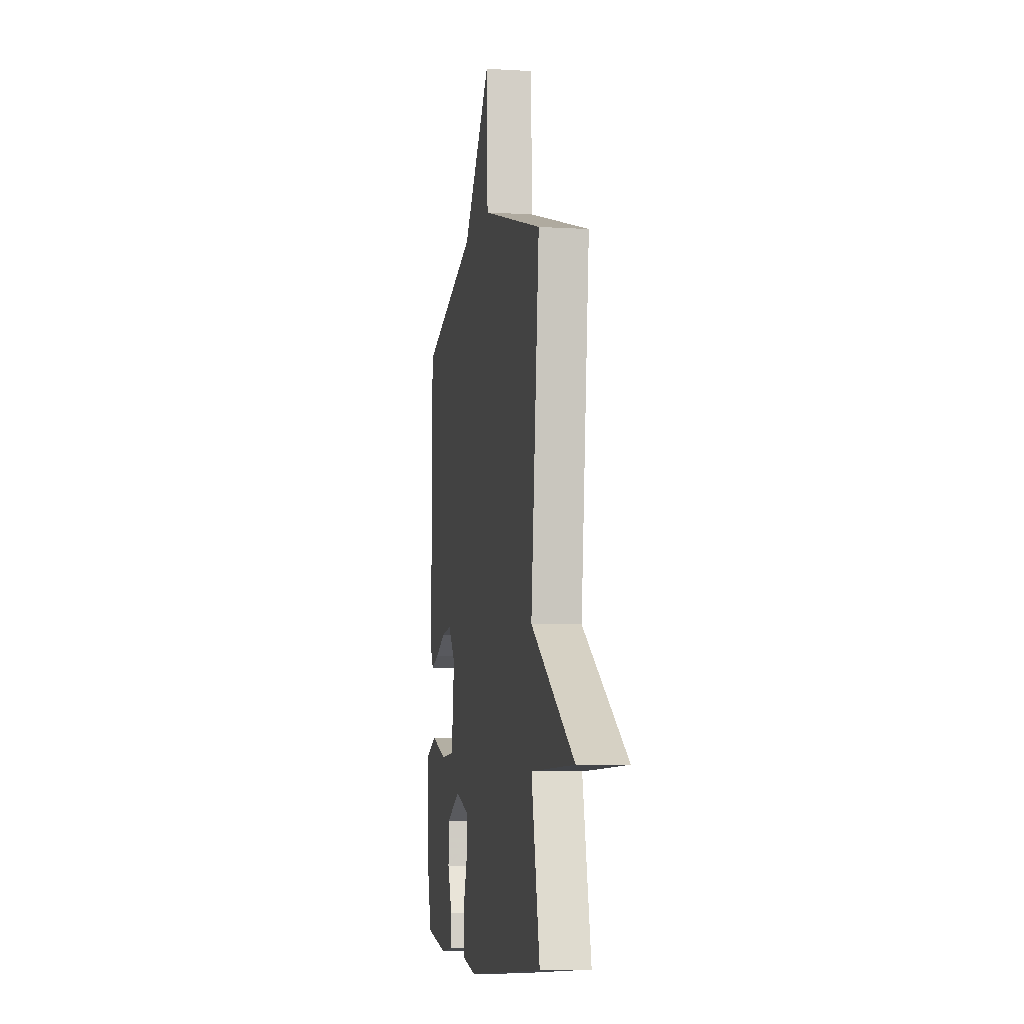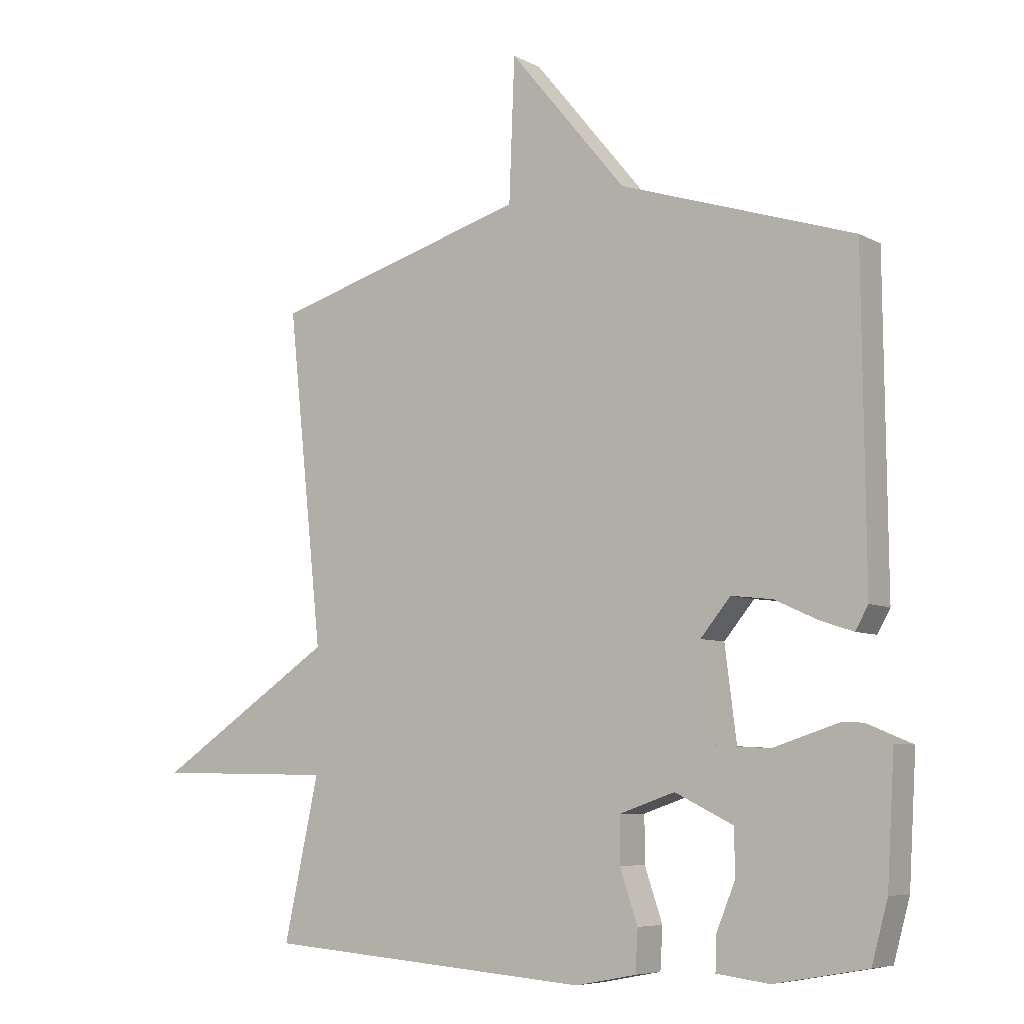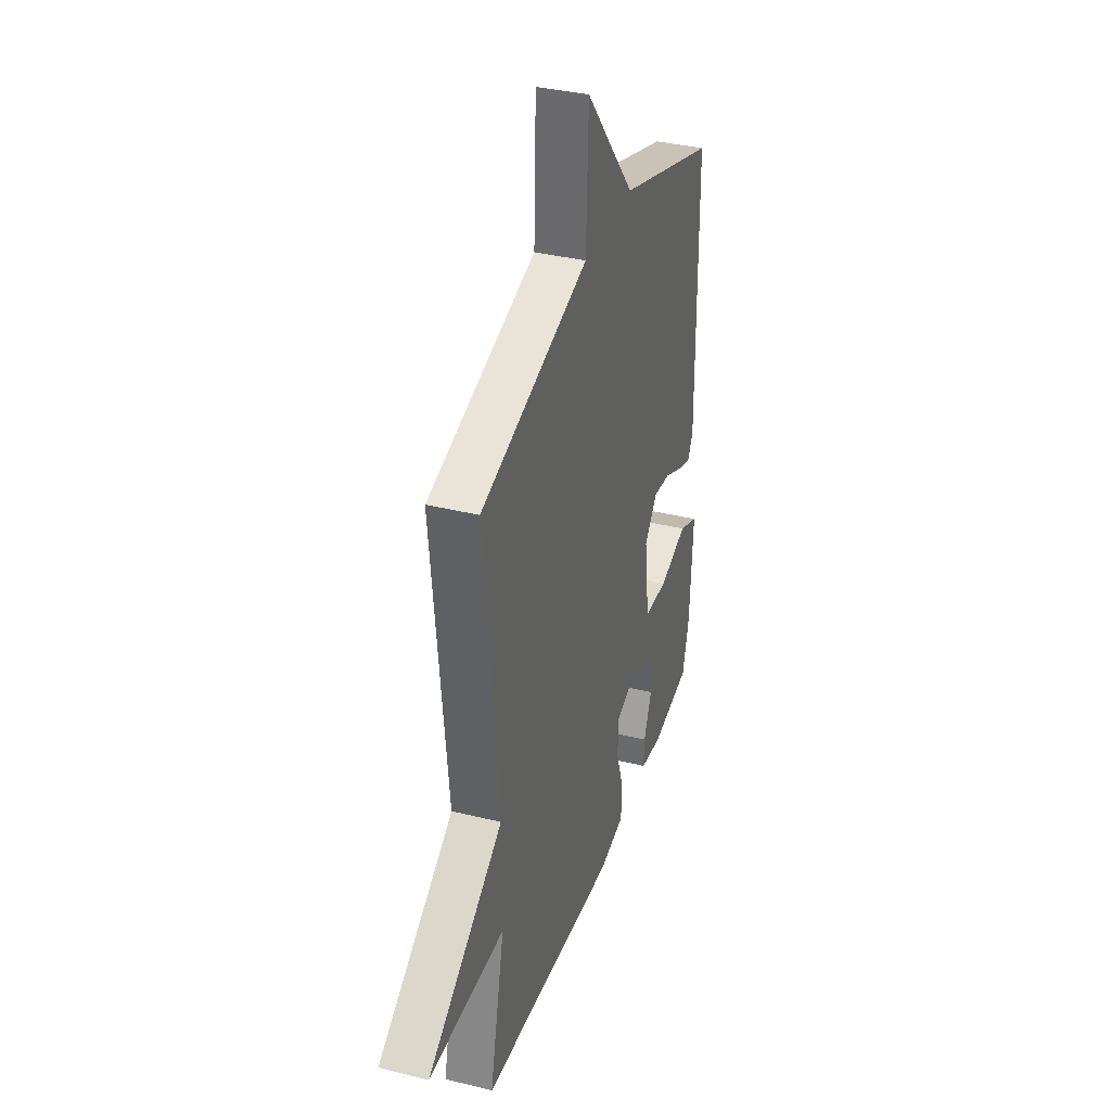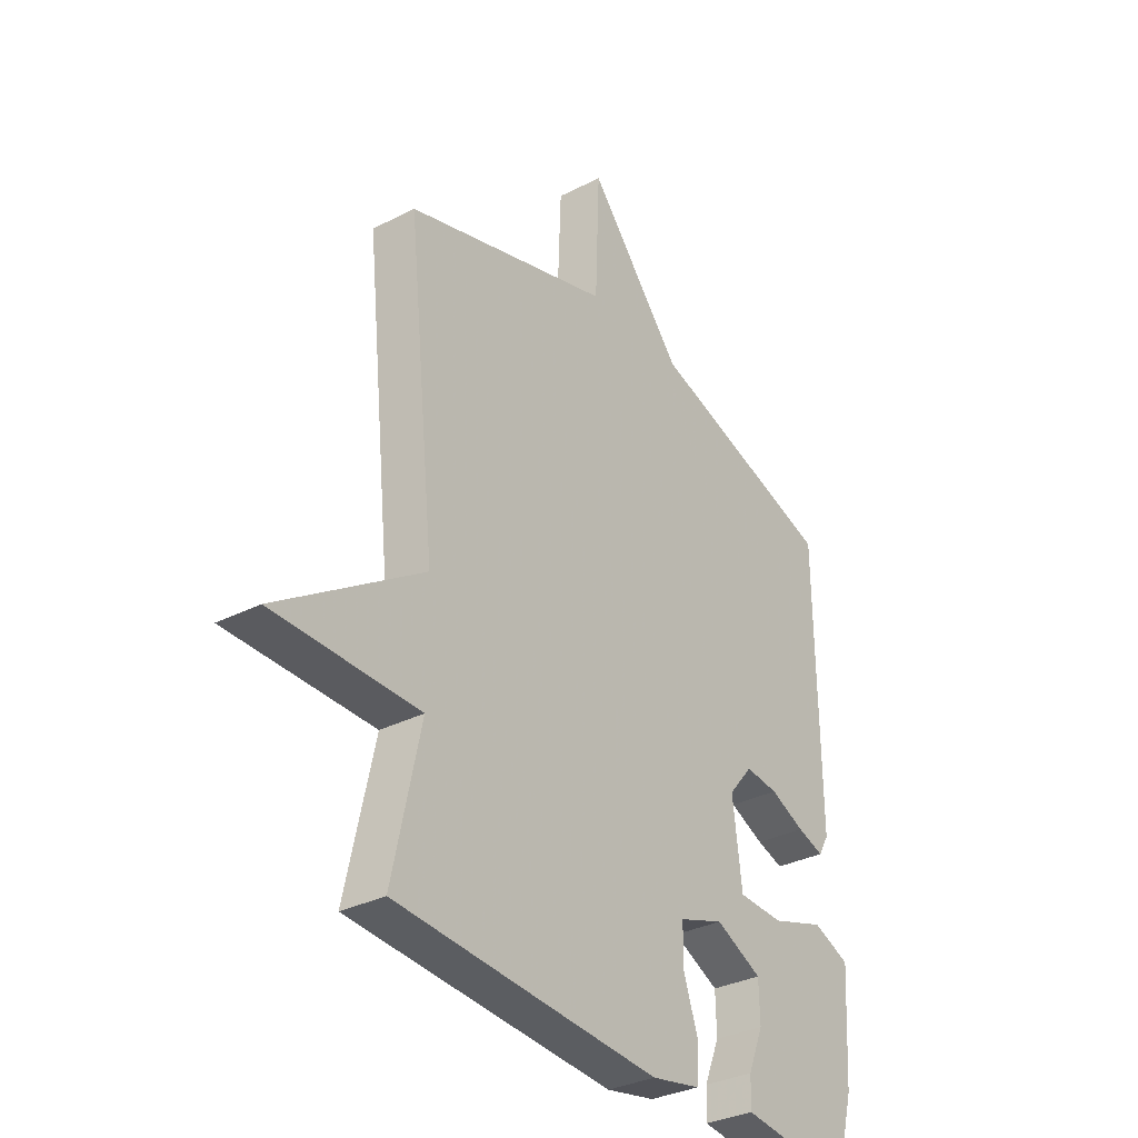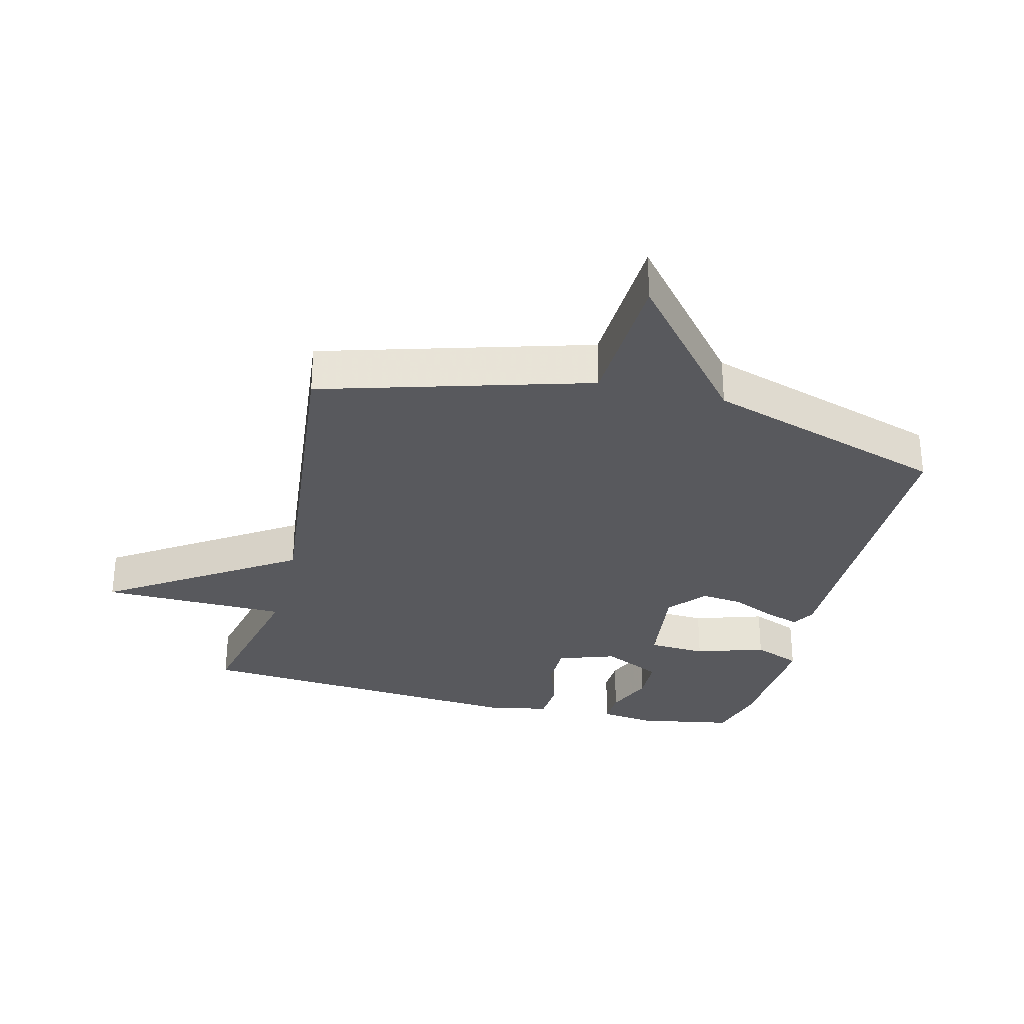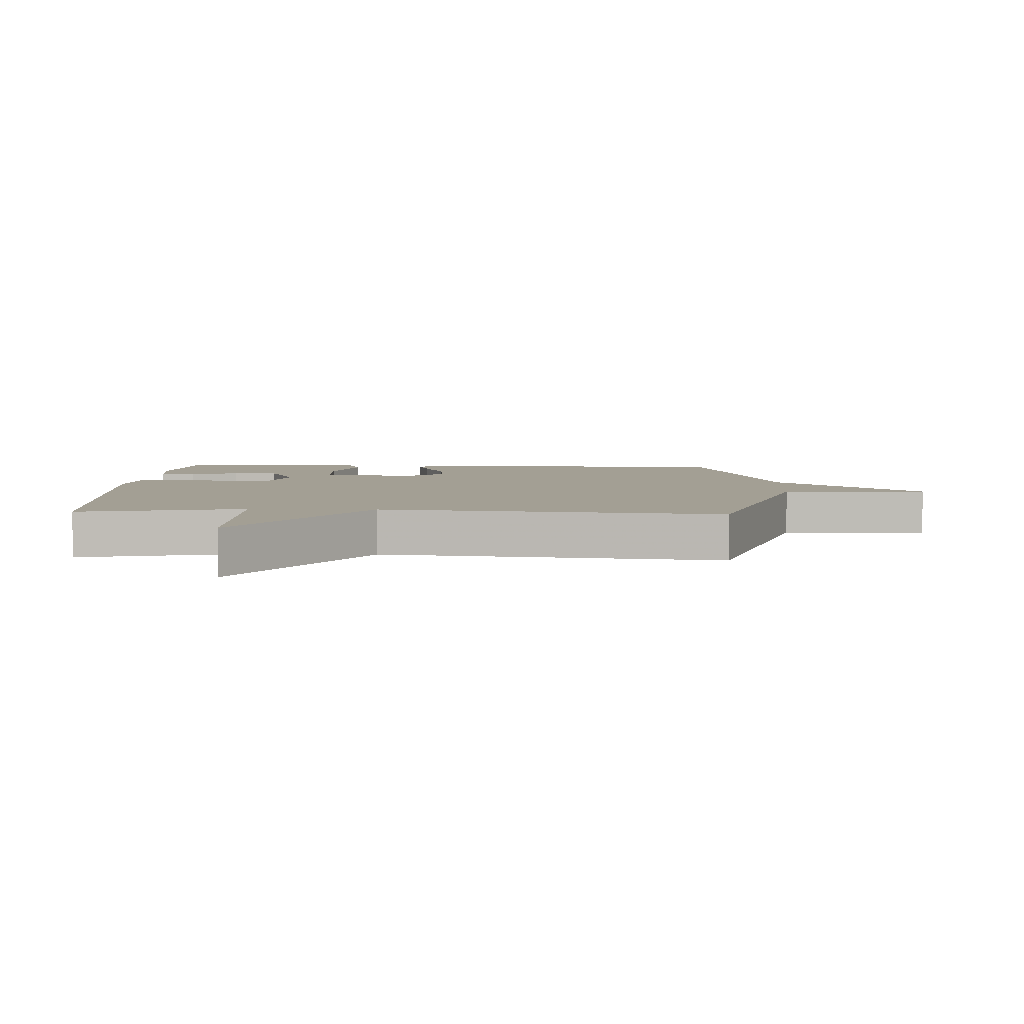
<metadata>
{"format":"obj","ext":"obj","renderer":"f3d","projection":"perspective","resolution":1024,"background":"white","views":[{"elev":-6.8,"azim":-100.2,"up":"+Z"},{"elev":-6.7,"azim":33.7,"up":"+Z"},{"elev":36.0,"azim":-72.0,"up":"+Z"},{"elev":-32.5,"azim":-54.4,"up":"+Z"},{"elev":-30.2,"azim":-14.0,"up":"+Y"},{"elev":5.3,"azim":-87.6,"up":"+Y"}]}
</metadata>
<code>
v -0.5 0.07 -0.5
v -0.443 0.07 -0.239
v -0.737 0.07 -0.234
v -0.443 0.07 -0.039
v -0.5 0.07 0.5
v -0.081 0.07 0.622
v -0.072 0.07 0.853
v 0.119 0.07 0.622
v 0.5 0.07 0.5
v 0.505 0.07 -0.013
v 0.484 0.07 -0.05
v 0.43 0.07 -0.032
v 0.36 0.07 0
v 0.293 0.07 0.008
v 0.244 0.07 -0.051
v 0.263 0.07 -0.201
v 0.354 0.07 -0.206
v 0.463 0.07 -0.171
v 0.538 0.07 -0.202
v 0.526 0.07 -0.404
v 0.5 0.07 -0.5
v 0.349 0.07 -0.527
v 0.263 0.07 -0.516
v 0.265 0.07 -0.461
v 0.296 0.07 -0.385
v 0.294 0.07 -0.312
v 0.2 0.07 -0.266
v 0.109 0.07 -0.297
v 0.109 0.07 -0.371
v 0.138 0.07 -0.456
v 0.134 0.07 -0.523
v 0.035 0.07 -0.542
v -0.5 0 -0.5
v -0.443 0 -0.239
v -0.737 0 -0.234
v -0.443 0 -0.039
v -0.5 0 0.5
v -0.081 0 0.622
v -0.072 0 0.853
v 0.119 0 0.622
v 0.5 0 0.5
v 0.505 0 -0.013
v 0.484 0 -0.05
v 0.43 0 -0.032
v 0.36 0 0
v 0.293 0 0.008
v 0.244 0 -0.051
v 0.263 0 -0.201
v 0.354 0 -0.206
v 0.463 0 -0.171
v 0.538 0 -0.202
v 0.526 0 -0.404
v 0.5 0 -0.5
v 0.349 0 -0.527
v 0.263 0 -0.516
v 0.265 0 -0.461
v 0.296 0 -0.385
v 0.294 0 -0.312
v 0.2 0 -0.266
v 0.109 0 -0.297
v 0.109 0 -0.371
v 0.138 0 -0.456
v 0.134 0 -0.523
v 0.035 0 -0.542
f 32 1 2
f 31 32 2
f 30 31 2
f 29 30 2
f 28 29 2
f 27 28 2
f 23 24 25
f 22 23 25
f 21 22 25
f 20 21 25
f 19 20 25
f 18 19 25
f 17 18 25 26
f 16 17 26 27
f 11 12 13
f 10 11 13
f 9 10 13
f 8 9 13
f 8 13 14
f 7 8 14
f 6 7 14
f 6 14 15
f 5 6 15
f 4 5 15
f 4 15 16
f 3 4 16
f 2 3 16
f 2 16 27
f 34 33 64
f 34 64 63
f 34 63 62
f 34 62 61
f 34 61 60
f 34 60 59
f 57 56 55
f 57 55 54
f 57 54 53
f 57 53 52
f 57 52 51
f 57 51 50
f 58 57 50 49
f 59 58 49 48
f 45 44 43
f 45 43 42
f 45 42 41
f 45 41 40
f 46 45 40
f 46 40 39
f 46 39 38
f 47 46 38
f 47 38 37
f 47 37 36
f 48 47 36
f 48 36 35
f 48 35 34
f 59 48 34
f 1 33 34 2
f 2 34 35 3
f 3 35 36 4
f 4 36 37 5
f 5 37 38 6
f 6 38 39 7
f 7 39 40 8
f 8 40 41 9
f 9 41 42 10
f 10 42 43 11
f 11 43 44 12
f 12 44 45 13
f 13 45 46 14
f 14 46 47 15
f 15 47 48 16
f 16 48 49 17
f 17 49 50 18
f 18 50 51 19
f 19 51 52 20
f 20 52 53 21
f 21 53 54 22
f 22 54 55 23
f 23 55 56 24
f 24 56 57 25
f 25 57 58 26
f 26 58 59 27
f 27 59 60 28
f 28 60 61 29
f 29 61 62 30
f 30 62 63 31
f 31 63 64 32
f 32 64 33 1

</code>
